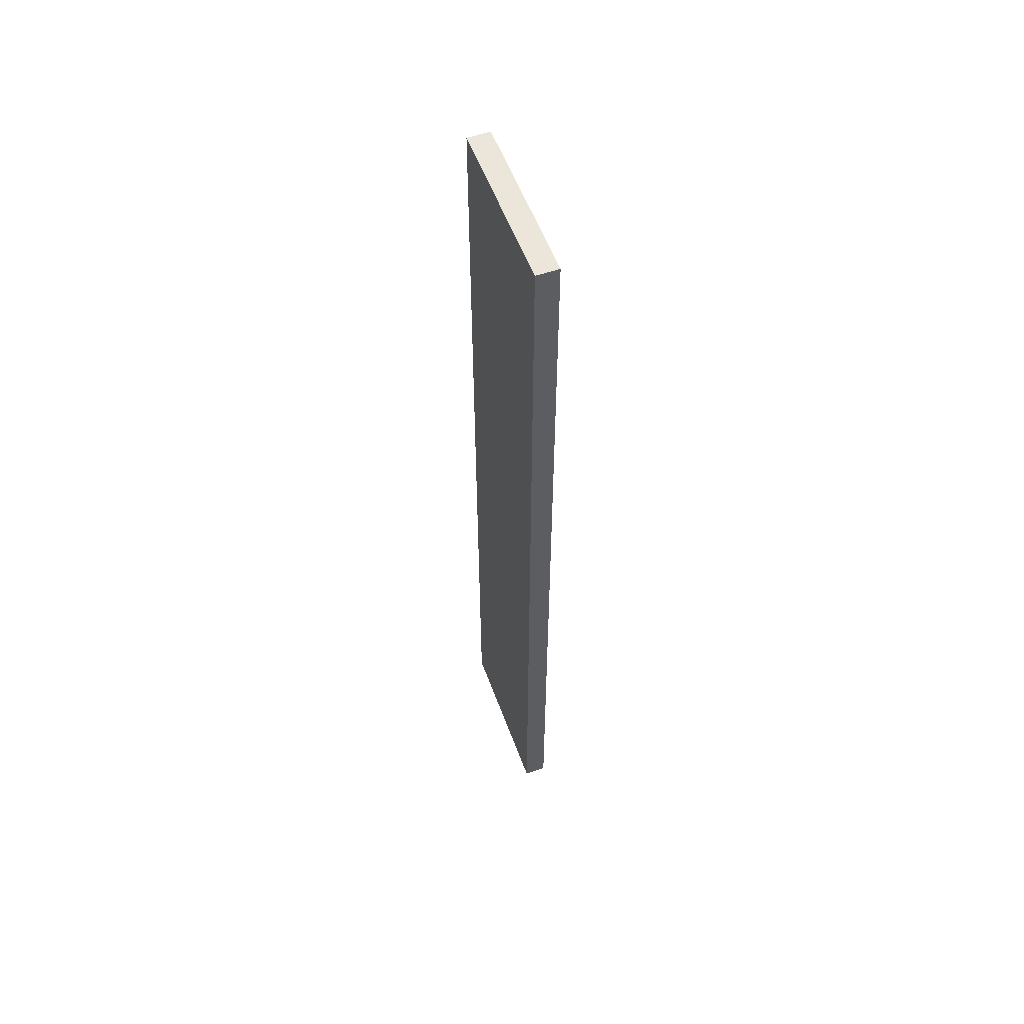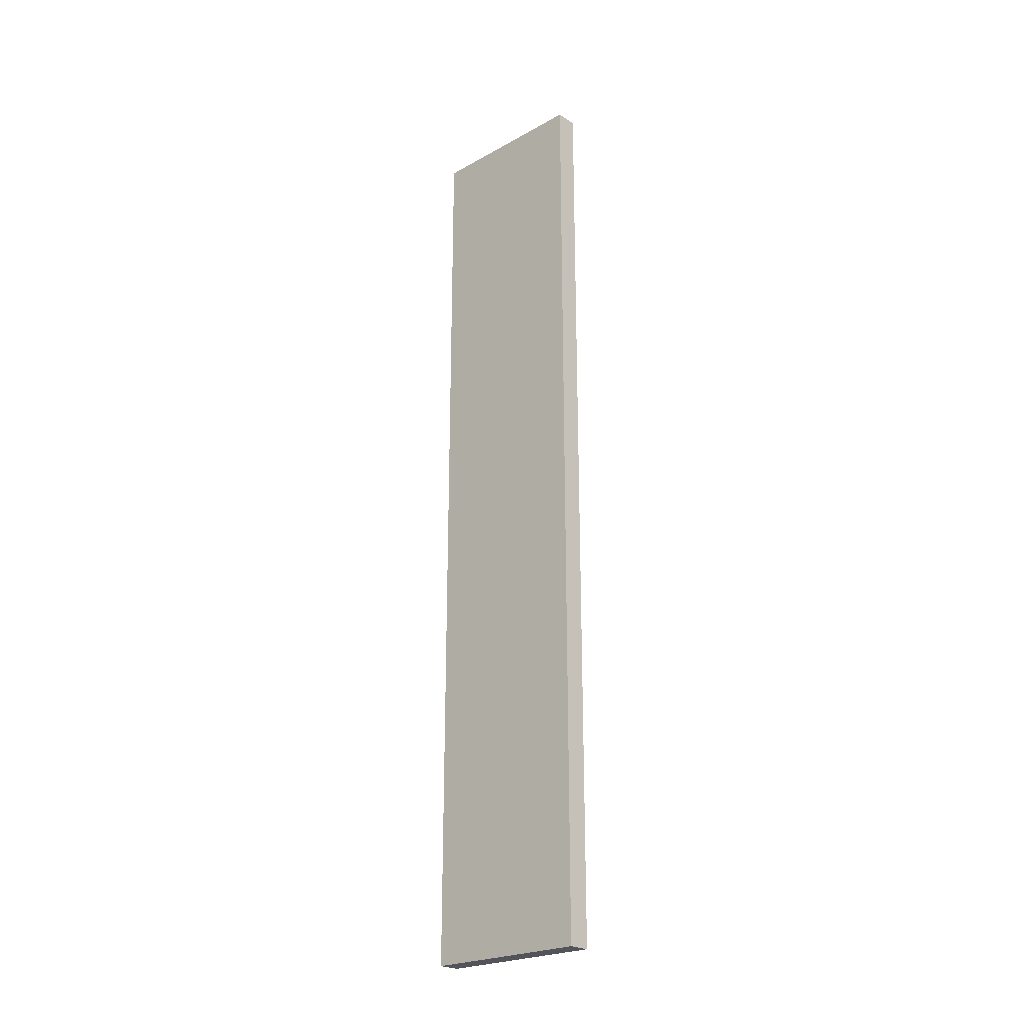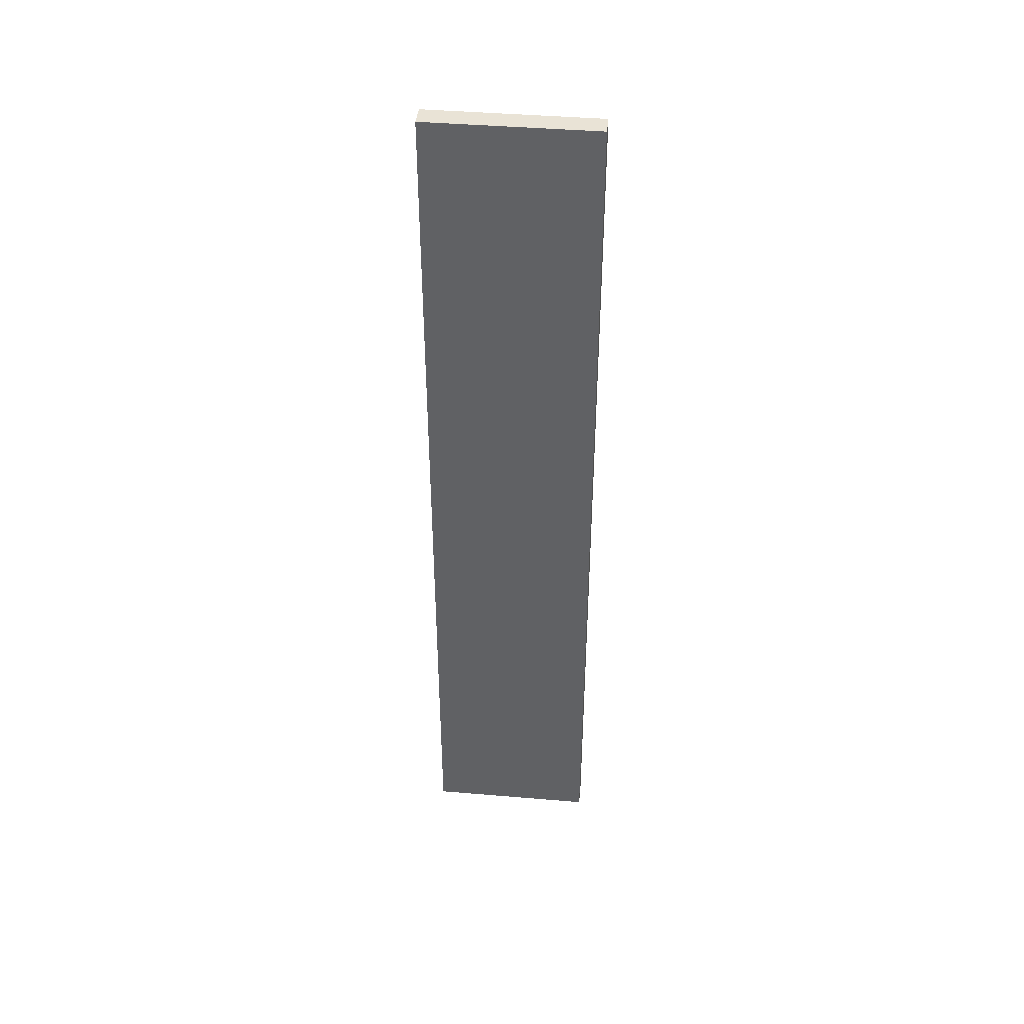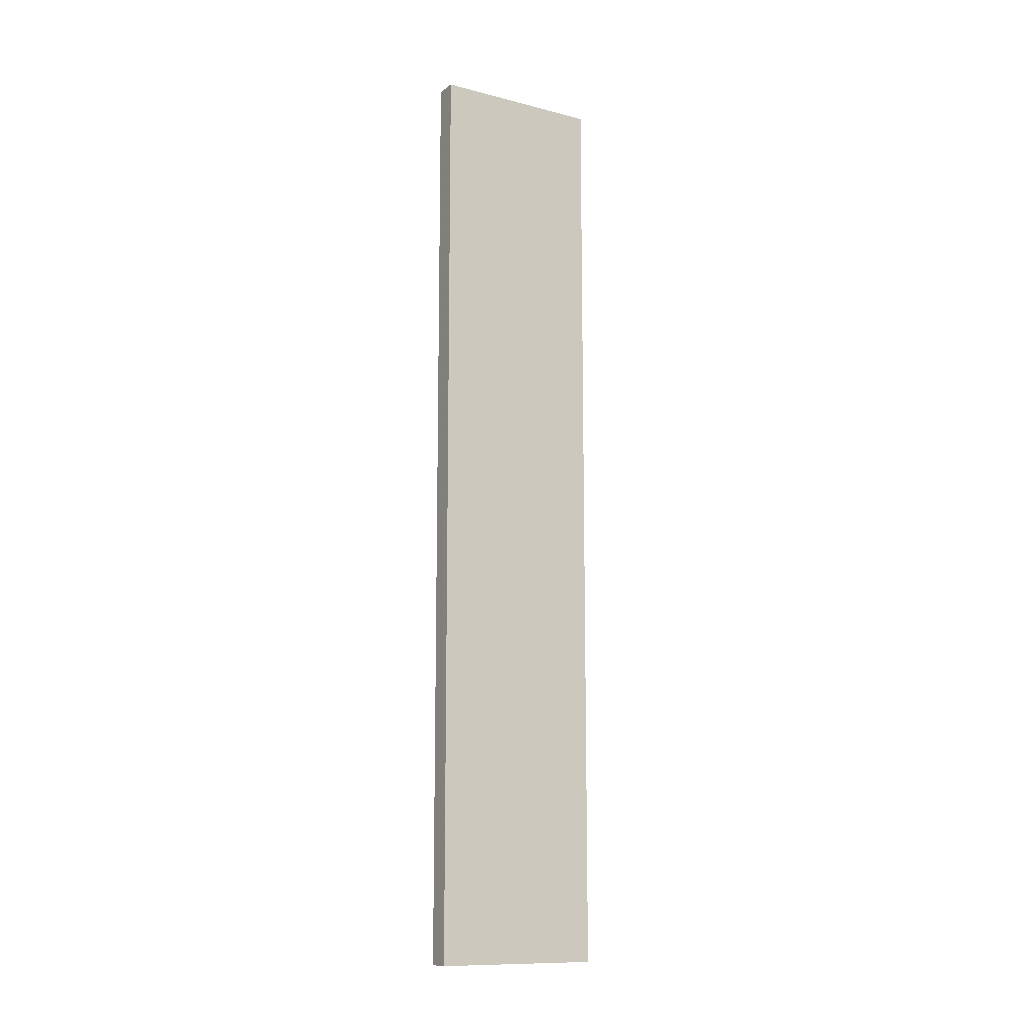
<metadata>
{"format":"obj","ext":"obj","renderer":"f3d","projection":"perspective","resolution":1024,"background":"white","views":[{"elev":55.9,"azim":160.0,"up":"+Y"},{"elev":-23.7,"azim":132.9,"up":"+Y"},{"elev":42.0,"azim":95.9,"up":"+Y"},{"elev":-12.0,"azim":58.9,"up":"+Y"}]}
</metadata>
<code>
v 0.0001889 -0.1057 -0.1404
v 0.0003099 -0.5246 -0.1404
v 0.0001453 -0.1057 -0.2165
v -0.00993 -0.1057 -0.2165
v -0.009922 -0.1057 -0.1404
v -0.009917 -0.5246 -0.2165
v 0.0001522 -0.5246 -0.2165
v -0.00976 -0.5246 -0.1404
f 1 2 3
f 5 2 1
f 5 1 3
f 5 3 4
f 6 4 3
f 6 5 4
f 7 6 3
f 7 3 2
f 7 2 6
f 8 6 2
f 8 2 5
f 8 5 6

</code>
